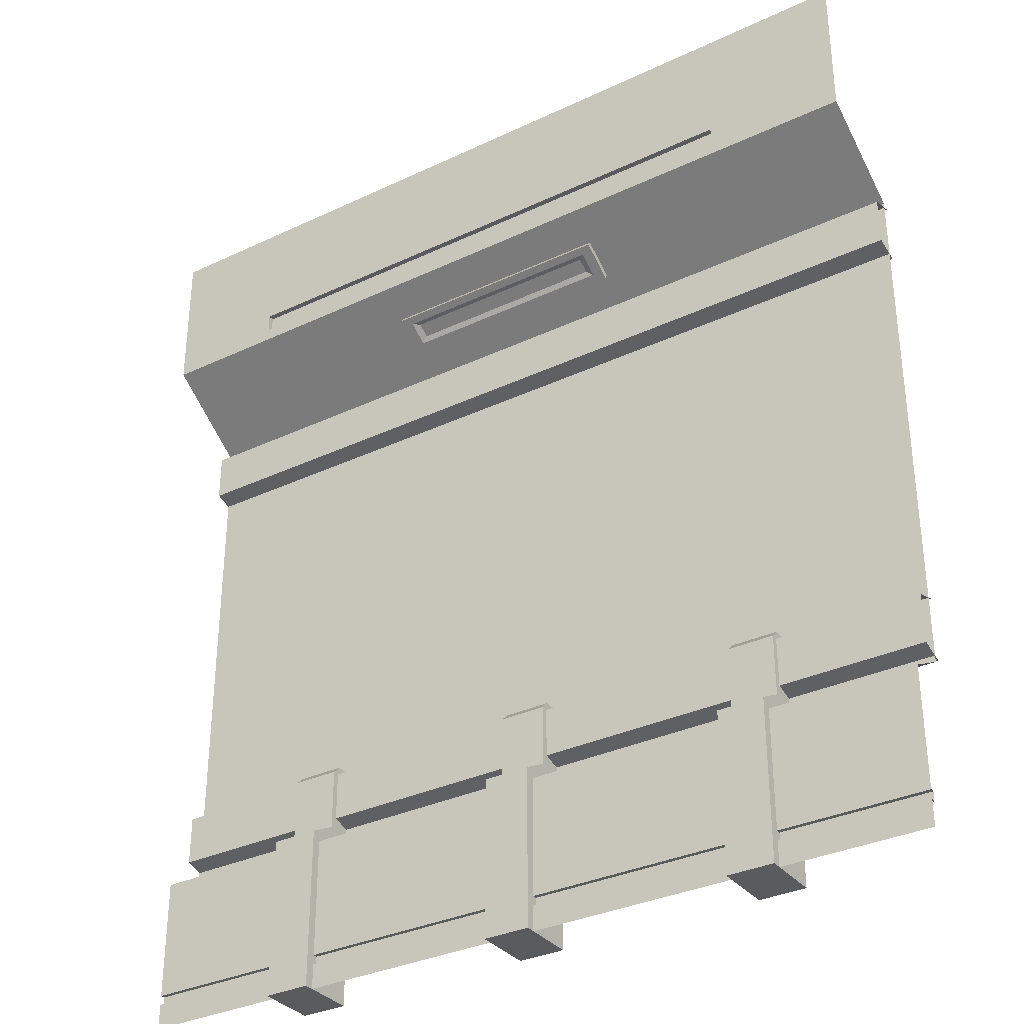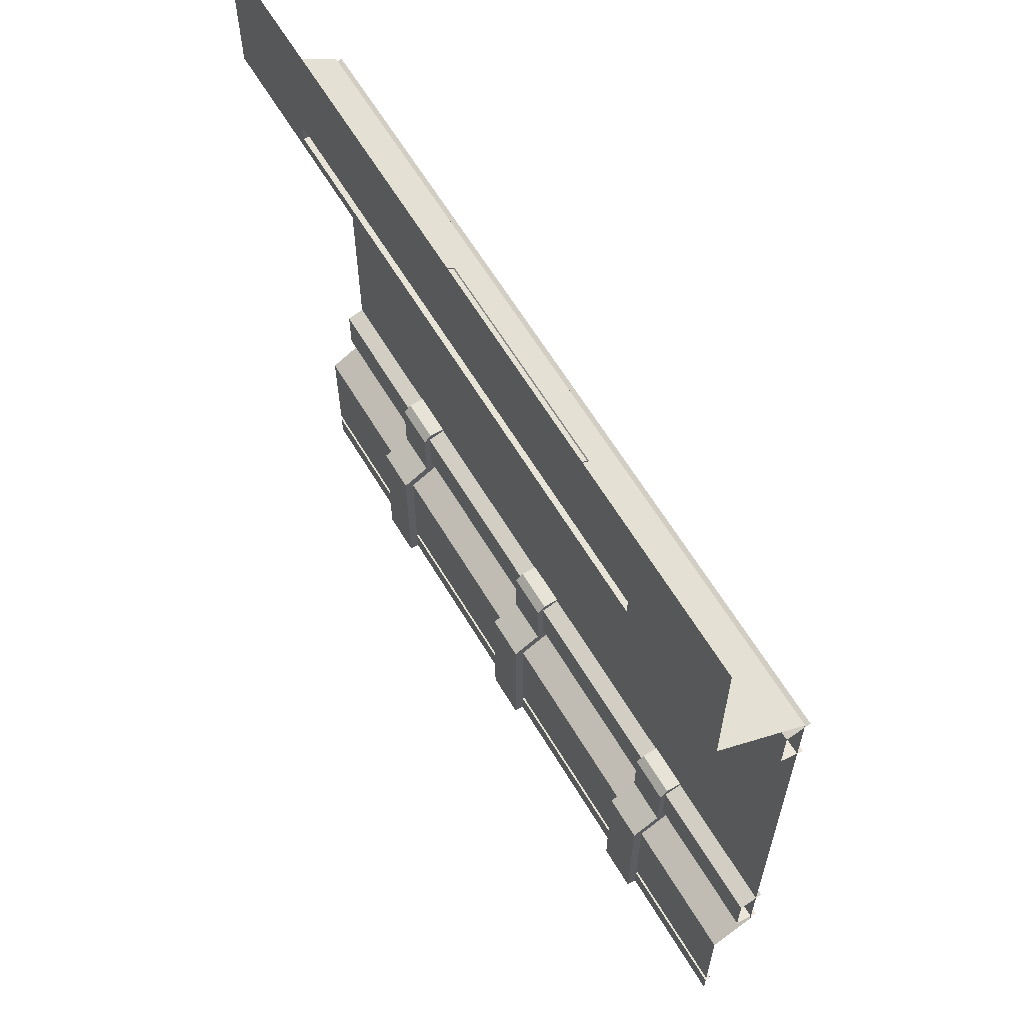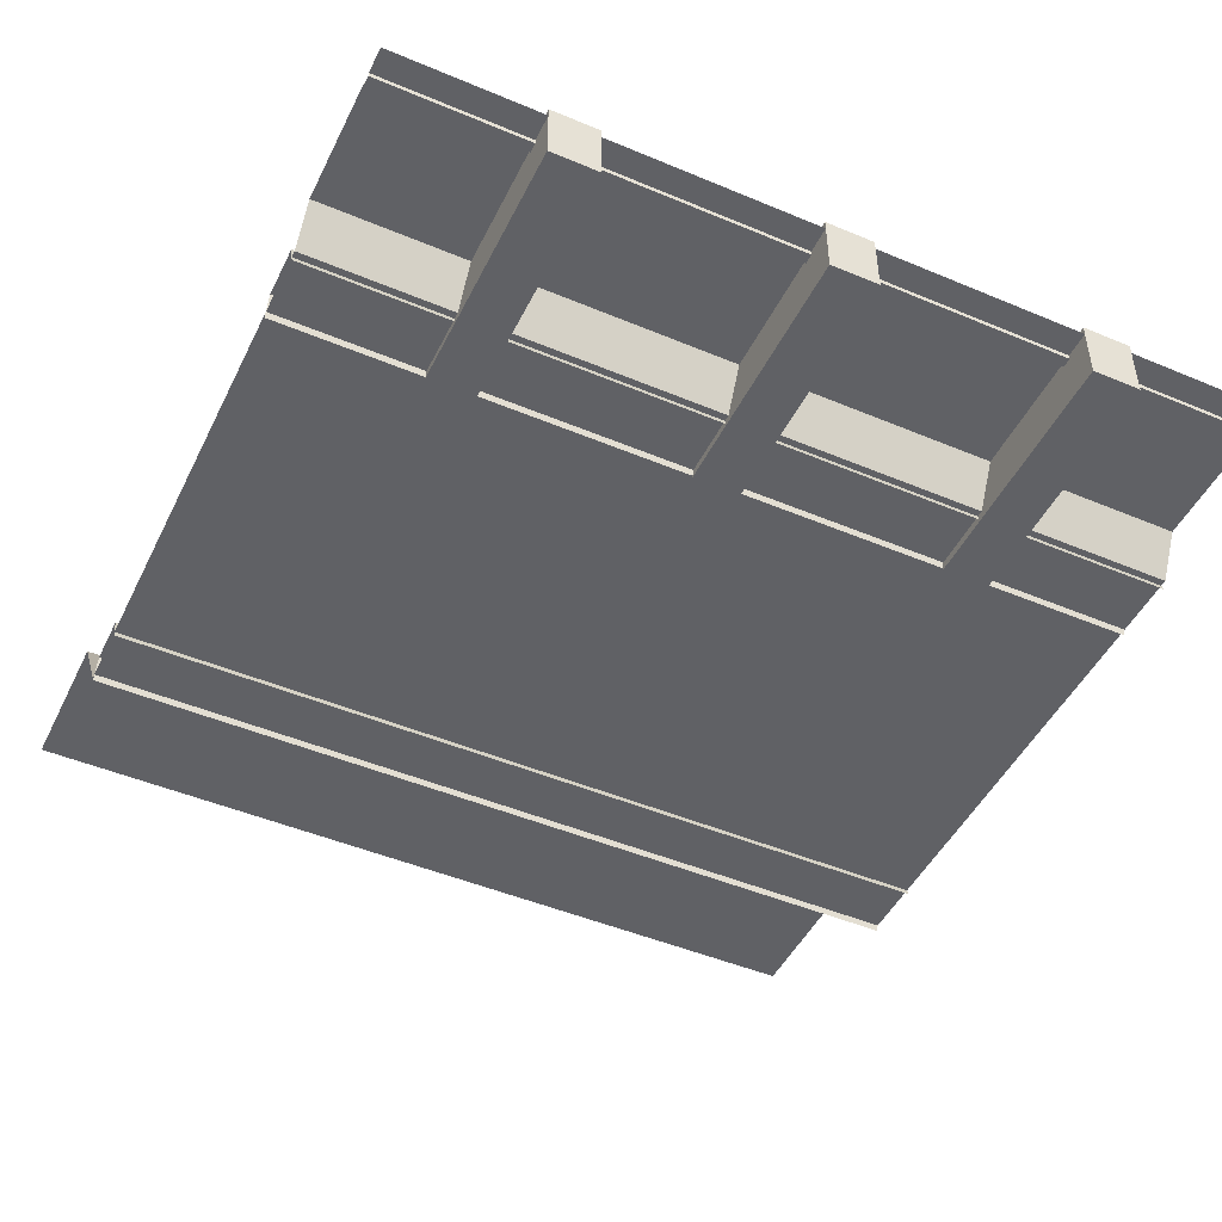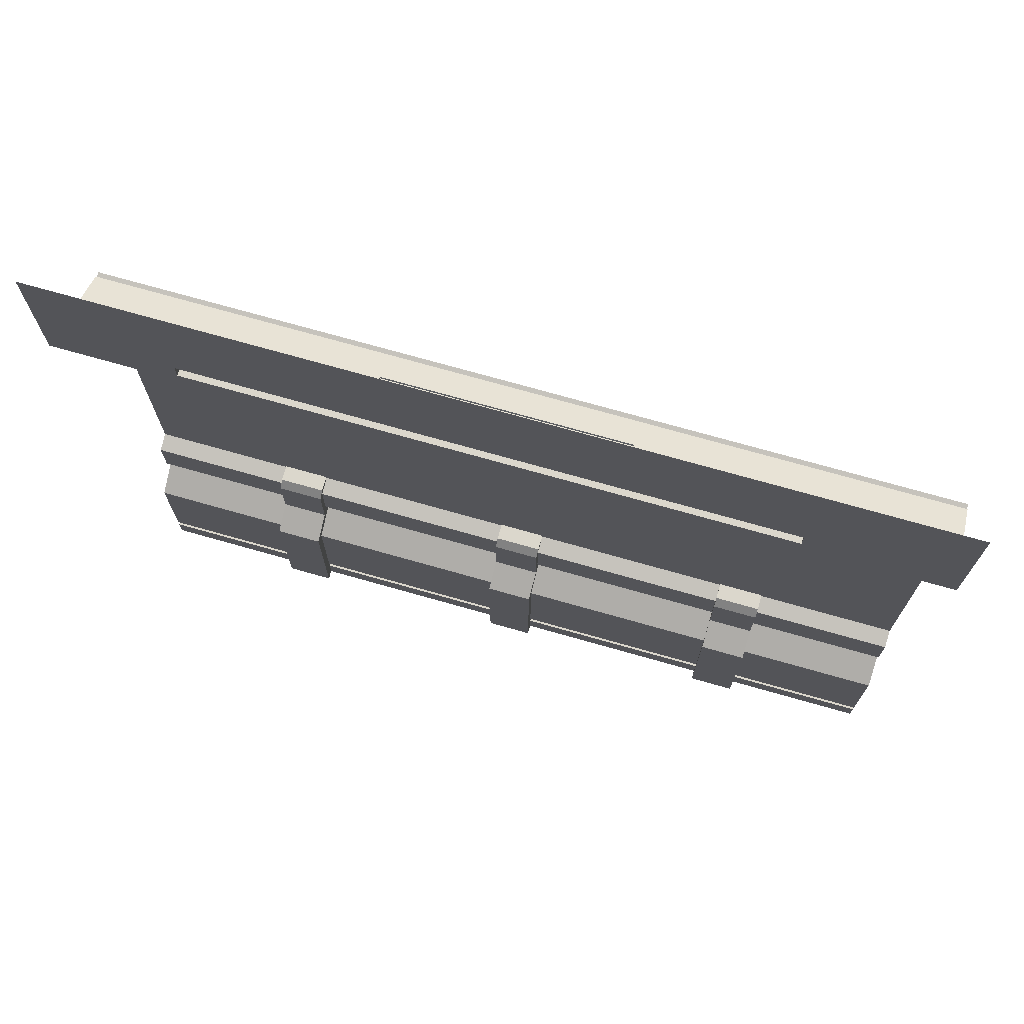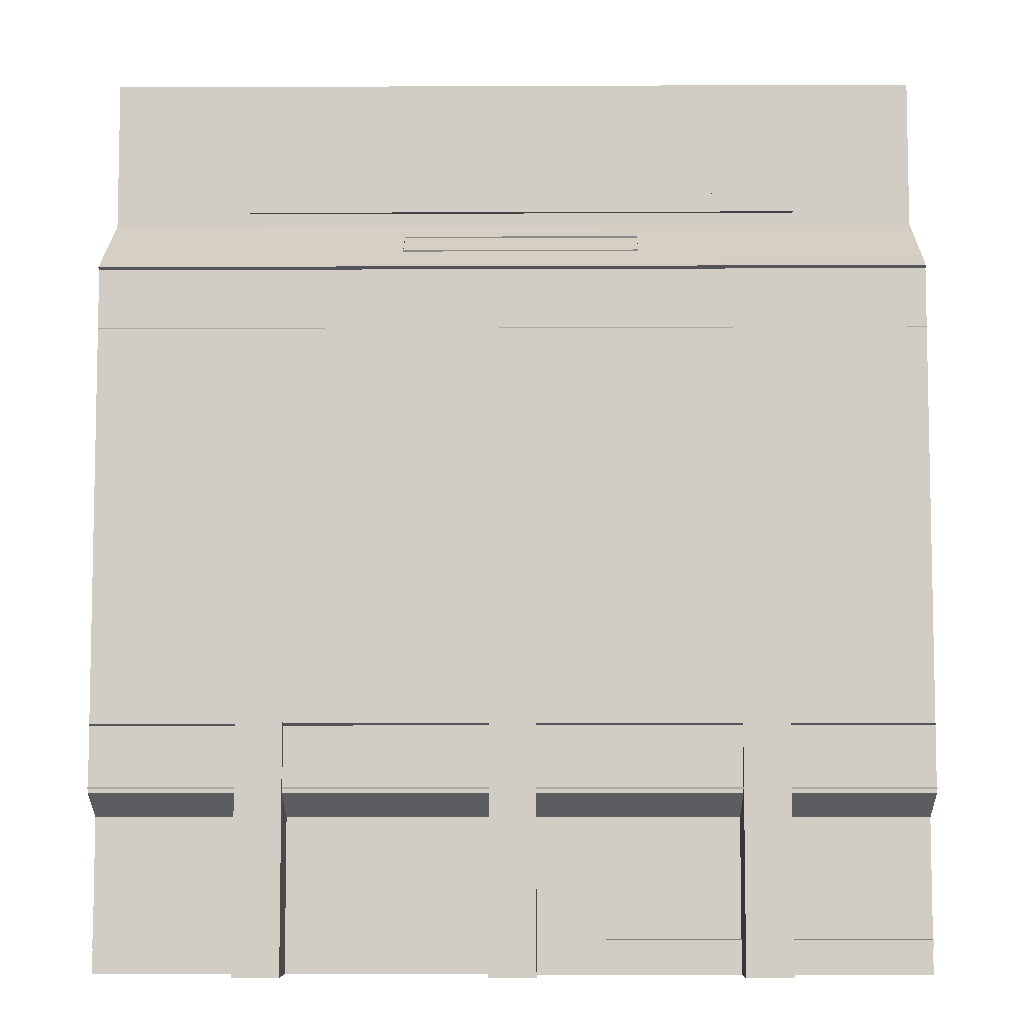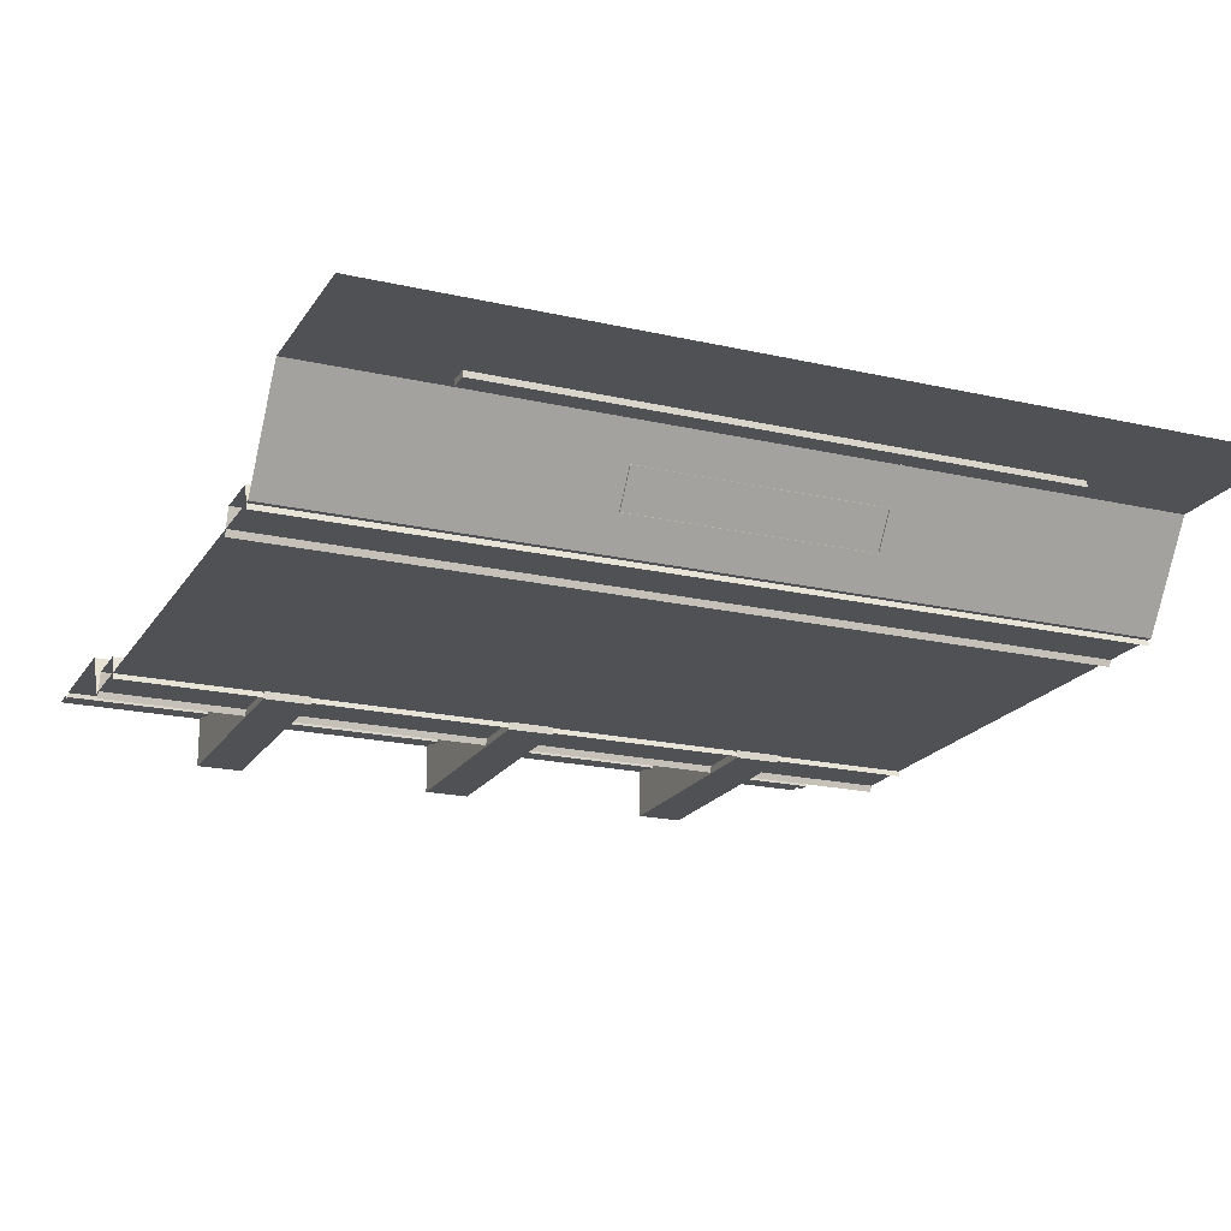
<metadata>
{"format":"obj","ext":"obj","renderer":"f3d","projection":"perspective","resolution":1024,"background":"white","views":[{"elev":-33.5,"azim":32.9,"up":"+Y"},{"elev":62.4,"azim":59.2,"up":"+Y"},{"elev":-47.3,"azim":-25.4,"up":"+Z"},{"elev":73.4,"azim":15.8,"up":"+Y"},{"elev":-7.1,"azim":-179.3,"up":"+Y"},{"elev":-19.6,"azim":156.8,"up":"+Z"}]}
</metadata>
<code>
o Wall_Empty_Plane.111
v 2 0 -0
v 2 3.399 -0.2064
v -2 0 0
v -2 3.399 -0.2064
v 2 4.431 0.2557
v -2 4.431 0.2557
v 2 0.8535 -0.2064
v -2 0.8535 -0.2064
v -2 0.7412 0
v 2 0.7412 -0
v -2 3.704 0.2557
v 2 3.704 0.2557
v 2 3.383 -0.235
v -2 3.383 -0.235
v 2 3.348 -0.1211
v -2 3.348 -0.1211
v 2 3.112 -0.1211
v -2 3.112 -0.1211
v 2 3.077 -0.2373
v -2 3.077 -0.2372
v 2 1.181 -0.235
v -2 1.181 -0.235
v 2 1.147 -0.1211
v -2 1.147 -0.1211
v 2 0.91 -0.1211
v -2 0.91 -0.1211
v 2 0.8757 -0.2373
v -2 0.8757 -0.2372
v 0.5339 3.504 -0.06092
v -0.6201 3.504 -0.06092
v -0.6201 3.61 0.1006
v 0.5339 3.61 0.1006
v 0.5339 3.474 -0.04097
v -0.6201 3.474 -0.04097
v -0.6201 3.58 0.1206
v 0.5339 3.58 0.1206
v 2 3.767 0.2557
v -2 3.767 0.2557
v 2 3.86 0.2557
v -2 3.86 0.2557
v 1.429 0.1655 -0.022
v 0.8571 0.1655 -0.022
v 1.325 3.399 -0.2064
v -1.412 3.399 -0.2064
v 1.325 4.431 0.2557
v -1.412 4.431 0.2557
v 0.2857 0.1655 -0.022
v -0.2857 0.1655 -0.022
v -0.8571 0.1655 -0.022
v -1.429 0.1655 -0.022
v 1.325 3.704 0.2557
v -1.412 3.704 0.2557
v 1.325 3.767 0.2557
v -1.412 3.767 0.2557
v 1.325 3.86 0.2557
v -1.412 3.86 0.2557
v 1.325 3.767 0.2271
v -1.412 3.767 0.2271
v 1.325 3.86 0.2271
v -1.412 3.86 0.2271
v -0.8642 3.704 0.2557
v -0.3168 3.704 0.2557
v 0.2306 3.704 0.2557
v 0.778 3.704 0.2557
v -0.8642 4.431 0.2557
v -0.3168 4.431 0.2557
v 0.2306 4.431 0.2557
v 0.778 4.431 0.2557
v -0.8642 3.399 -0.2064
v -0.3168 3.399 -0.2064
v 2 2.94 -0.2064
v -2 2.94 -0.2064
v 0.2306 3.399 -0.2064
v 0.778 3.399 -0.2064
v 1.429 0 -0
v 0.8571 0 -0
v 0.2857 0 -0
v -0.2857 0 0
v -0.8571 0 0
v -1.429 0 0
v 1.429 0.1205 -0.022
v 0.8571 0.1205 -0.022
v 0.2857 0.1205 -0.022
v -0.2857 0.1205 -0.022
v -0.8571 0.1205 -0.022
v -1.429 0.1205 -0.022
v 1.429 0.1655 -0
v 0.8571 0.1655 -0
v -0.8642 3.86 0.2271
v -0.3168 3.86 0.2271
v 0.2306 3.86 0.2271
v 0.778 3.86 0.2271
v -0.8642 3.767 0.2271
v -0.3168 3.767 0.2271
v 0.2306 3.767 0.2271
v 0.778 3.767 0.2271
v -1.315 0 0.04581
v -1.091 0 0.04581
v -1.315 0 -0.2435
v -1.315 0.8754 -0.2435
v -1.091 0 -0.2435
v -1.091 0.8754 -0.2435
v -1.315 0.7771 0.04581
v -1.315 0.8525 -0.09027
v -1.091 0.8525 -0.09027
v -1.091 0.7771 0.04581
v -0.117 0 0.04581
v 0.107 0 0.04581
v -0.117 0 -0.2435
v -0.117 0.8754 -0.2435
v 0.107 0 -0.2435
v 0.107 0.8754 -0.2435
v -0.117 0.7771 0.04581
v -0.117 0.8525 -0.09027
v 0.107 0.8525 -0.09027
v 0.107 0.7771 0.04581
v 1.081 0 0.04581
v 1.305 0 0.04581
v 1.081 0 -0.2435
v 1.081 0.8754 -0.2435
v 1.305 0 -0.2435
v 1.305 0.8754 -0.2435
v 1.081 0.7771 0.04581
v 1.081 0.8525 -0.09027
v 1.305 0.8525 -0.09027
v 1.305 0.7771 0.04581
v 0.2857 0.1655 -0
v -0.2857 0.1655 0
v -0.8571 0.1655 0
v -1.429 0.1655 0
v 1.429 0.1205 -0
v 0.8571 0.1205 -0
v 0.2857 0.1205 -0
v -0.2857 0.1205 0
v -0.8571 0.1205 0
v -1.429 0.1205 0
v 1.429 2.94 -0.2064
v 0.8571 2.94 -0.2064
v 0.2857 2.94 -0.2064
v -0.2857 2.94 -0.2064
v -0.8571 2.94 -0.2064
v -1.429 2.94 -0.2064
v 0.4815 3.495 -0.008428
v -0.5677 3.495 -0.008428
v -0.5677 3.559 0.08927
v 0.4815 3.559 0.08927
v 0.4497 3.519 0.006625
v -0.5359 3.519 0.006625
v -0.5359 3.558 0.06527
v 0.4497 3.558 0.06527
v -1.315 1.186 -0.2435
v -1.091 1.186 -0.2435
v -0.117 1.186 -0.2435
v 0.107 1.186 -0.2435
v 1.081 1.186 -0.2435
v 1.305 1.186 -0.2435
v -1.091 1.186 -0.1282
v -1.091 1.148 -0.09027
v -1.315 1.148 -0.09027
v -1.315 1.186 -0.1282
v 0.107 1.186 -0.1282
v 0.107 1.148 -0.09027
v -0.117 1.148 -0.09027
v -0.117 1.186 -0.1282
v 1.305 1.186 -0.1282
v 1.305 1.148 -0.09027
v 1.081 1.148 -0.09027
v 1.081 1.186 -0.1282
v -2 0.1205 0
v 2 0.1205 -0
v 1.429 0.7412 -0
v 0.8571 0.7412 -0
v 0.2857 0.7412 -0
v -0.8642 3.86 0.2557
v -0.3168 3.86 0.2557
v 2 0.1655 -0
v -0.2857 0.7412 0
v -0.8571 0.7412 0
v -1.429 0.7412 0
v 0.2306 3.86 0.2557
v 0.778 3.86 0.2557
v -2 0.1655 0
v -2 0.1655 -0.022
v -2 0.1205 -0.022
v 1.429 0.8535 -0.2064
v -0.8642 3.767 0.2557
v 0.8571 0.8535 -0.2064
v -0.3168 3.767 0.2557
v 0.2857 0.8535 -0.2064
v 2 0.1205 -0.022
v 2 0.1655 -0.022
v -0.2857 0.8535 -0.2064
v -0.8571 0.8535 -0.2064
v -1.429 0.8535 -0.2064
v 0.2306 3.767 0.2557
v 0.778 3.767 0.2557
f 84 49 85
f 39 45 55
f 43 64 74
f 83 48 84
f 2 51 43
f 12 53 51
f 37 55 53
f 54 40 38
f 54 60 56
f 52 38 11
f 178 130 129
f 44 11 4
f 7 137 185
f 51 196 64
f 56 6 40
f 171 187 172
f 55 68 181
f 55 57 53
f 92 55 181
f 129 48 128
f 88 41 87
f 177 193 178
f 142 4 72
f 127 42 88
f 57 92 96
f 87 191 176
f 139 74 73
f 137 187 185
f 138 43 74
f 181 67 180
f 180 66 175
f 175 65 174
f 174 46 56
f 96 91 95
f 10 87 176
f 182 50 130
f 82 47 83
f 179 182 130
f 91 181 180
f 90 180 175
f 89 175 174
f 60 174 56
f 95 90 94
f 72 194 142
f 86 183 184
f 139 187 138
f 172 189 173
f 163 164 153
f 102 105 106
f 97 106 103
f 106 104 103
f 99 103 100
f 112 115 116
f 107 116 113
f 116 114 113
f 109 113 110
f 110 154 112
f 122 125 126
f 117 126 123
f 126 124 123
f 119 123 120
f 73 62 70
f 173 128 127
f 70 61 69
f 69 52 44
f 74 63 73
f 61 54 52
f 64 195 63
f 172 127 88
f 63 188 62
f 171 88 87
f 62 186 61
f 81 42 82
f 152 157 158
f 154 161 162
f 156 165 166
f 154 164 161
f 115 163 114
f 120 156 122
f 165 155 168
f 100 152 102
f 167 168 155
f 157 151 160
f 125 167 124
f 159 160 151
f 160 158 157
f 164 162 161
f 168 166 165
f 105 159 104
f 186 58 54
f 179 8 9
f 85 50 86
f 173 192 177
f 44 141 69
f 141 70 69
f 140 73 70
f 139 192 189
f 177 129 128
f 196 95 195
f 93 60 58
f 94 89 93
f 190 41 81
f 178 194 179
f 195 94 188
f 188 93 186
f 53 96 196
f 192 141 193
f 10 185 171
f 137 2 43
f 128 47 127
f 130 49 129
f 142 193 141
f 102 99 100
f 112 109 110
f 122 119 120
f 84 48 49
f 39 5 45
f 43 51 64
f 83 47 48
f 2 12 51
f 12 37 53
f 37 39 55
f 54 56 40
f 54 58 60
f 52 54 38
f 178 179 130
f 44 52 11
f 7 71 137
f 51 53 196
f 56 46 6
f 171 185 187
f 55 45 68
f 55 59 57
f 92 59 55
f 129 49 48
f 88 42 41
f 177 192 193
f 142 44 4
f 127 47 42
f 57 59 92
f 87 41 191
f 139 138 74
f 137 138 187
f 138 137 43
f 181 68 67
f 180 67 66
f 175 66 65
f 174 65 46
f 96 92 91
f 10 171 87
f 182 183 50
f 82 42 47
f 179 9 182
f 91 92 181
f 90 91 180
f 89 90 175
f 60 89 174
f 95 91 90
f 72 8 194
f 86 50 183
f 139 189 187
f 172 187 189
f 153 110 163
f 110 114 163
f 106 98 101
f 101 102 106
f 97 98 106
f 106 105 104
f 97 103 99
f 103 104 100
f 116 108 111
f 111 112 116
f 107 108 116
f 116 115 114
f 107 113 109
f 113 114 110
f 110 153 154
f 126 118 121
f 121 122 126
f 117 118 126
f 126 125 124
f 117 123 119
f 123 124 120
f 73 63 62
f 173 177 128
f 70 62 61
f 69 61 52
f 74 64 63
f 61 186 54
f 64 196 195
f 172 173 127
f 63 195 188
f 171 172 88
f 62 188 186
f 81 41 42
f 158 105 102
f 102 152 158
f 162 115 112
f 112 154 162
f 166 125 122
f 122 156 166
f 154 153 164
f 115 162 163
f 120 155 156
f 165 156 155
f 100 151 152
f 155 120 167
f 120 124 167
f 157 152 151
f 125 166 167
f 151 100 159
f 100 104 159
f 160 159 158
f 164 163 162
f 168 167 166
f 105 158 159
f 186 93 58
f 179 194 8
f 85 49 50
f 173 189 192
f 44 142 141
f 141 140 70
f 140 139 73
f 139 140 192
f 177 178 129
f 196 96 95
f 93 89 60
f 94 90 89
f 190 191 41
f 178 193 194
f 195 95 94
f 188 94 93
f 53 57 96
f 192 140 141
f 10 7 185
f 137 71 2
f 128 48 47
f 130 50 49
f 142 194 193
f 102 101 99
f 112 111 109
f 122 121 119
f 16 13 14
f 18 15 16
f 20 17 18
f 24 21 22
f 26 23 24
f 28 25 26
f 16 15 13
f 18 17 15
f 20 19 17
f 24 23 21
f 26 25 23
f 28 27 25
f 147 149 148
f 147 150 149
f 35 146 36
f 30 35 31
f 32 33 29
f 29 34 30
f 31 36 32
f 134 79 78
f 170 75 1
f 135 86 136
f 136 3 80
f 131 76 75
f 132 83 133
f 136 184 169
f 133 84 134
f 134 85 135
f 131 82 132
f 99 98 97
f 109 108 107
f 119 118 117
f 132 77 76
f 146 147 143
f 35 144 145
f 36 143 33
f 33 144 34
f 143 148 144
f 146 149 150
f 145 148 149
f 170 81 131
f 135 80 79
f 133 78 77
f 35 145 146
f 30 34 35
f 32 36 33
f 29 33 34
f 31 35 36
f 134 135 79
f 170 131 75
f 135 85 86
f 136 169 3
f 131 132 76
f 132 82 83
f 136 86 184
f 133 83 84
f 134 84 85
f 131 81 82
f 99 101 98
f 109 111 108
f 119 121 118
f 132 133 77
f 146 150 147
f 35 34 144
f 36 146 143
f 33 143 144
f 143 147 148
f 146 145 149
f 145 144 148
f 170 190 81
f 135 136 80
f 133 134 78

</code>
